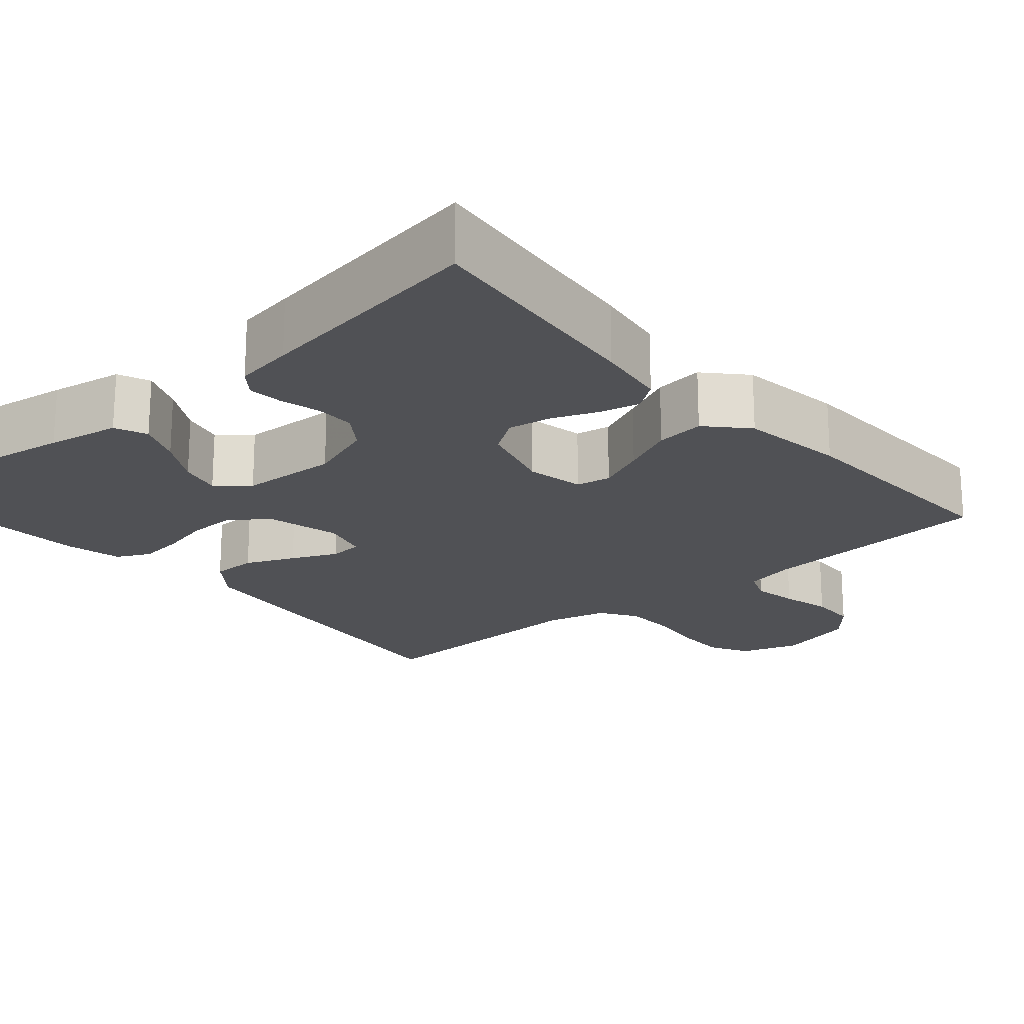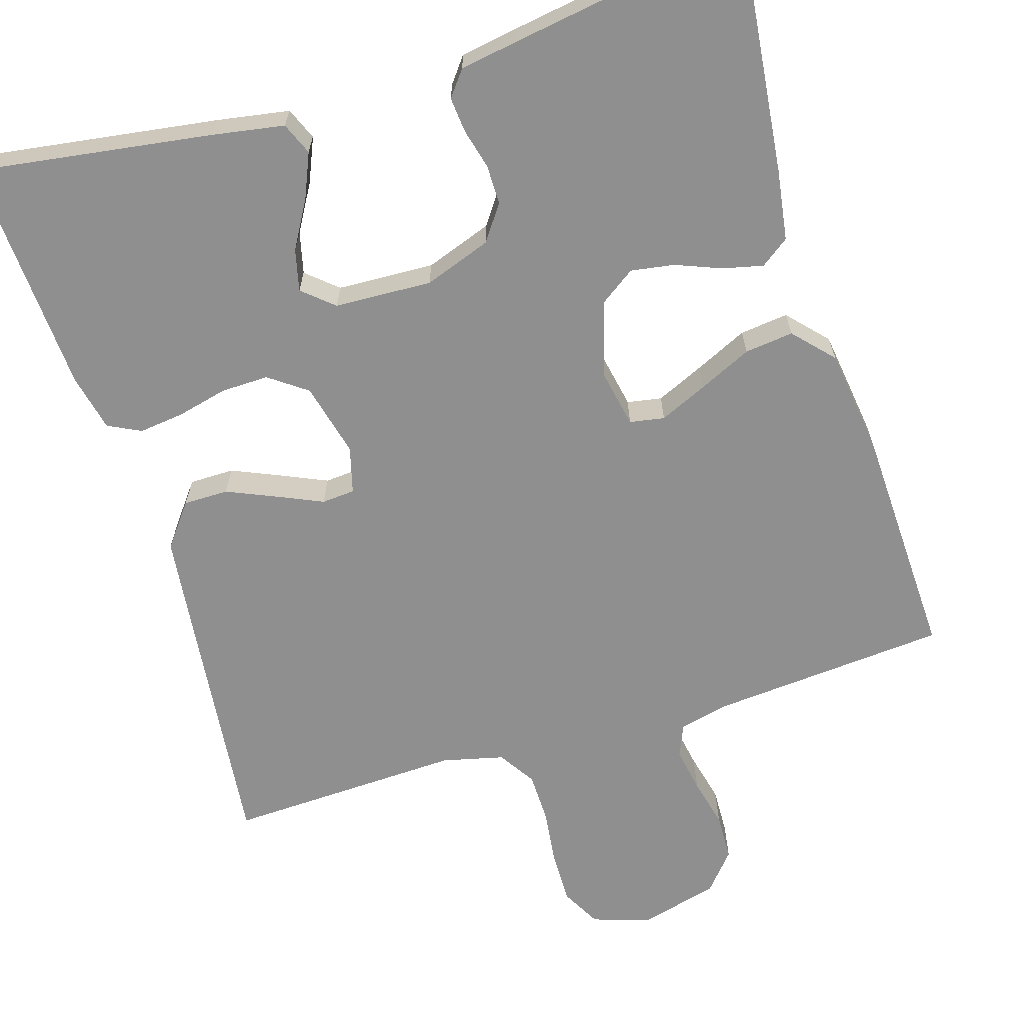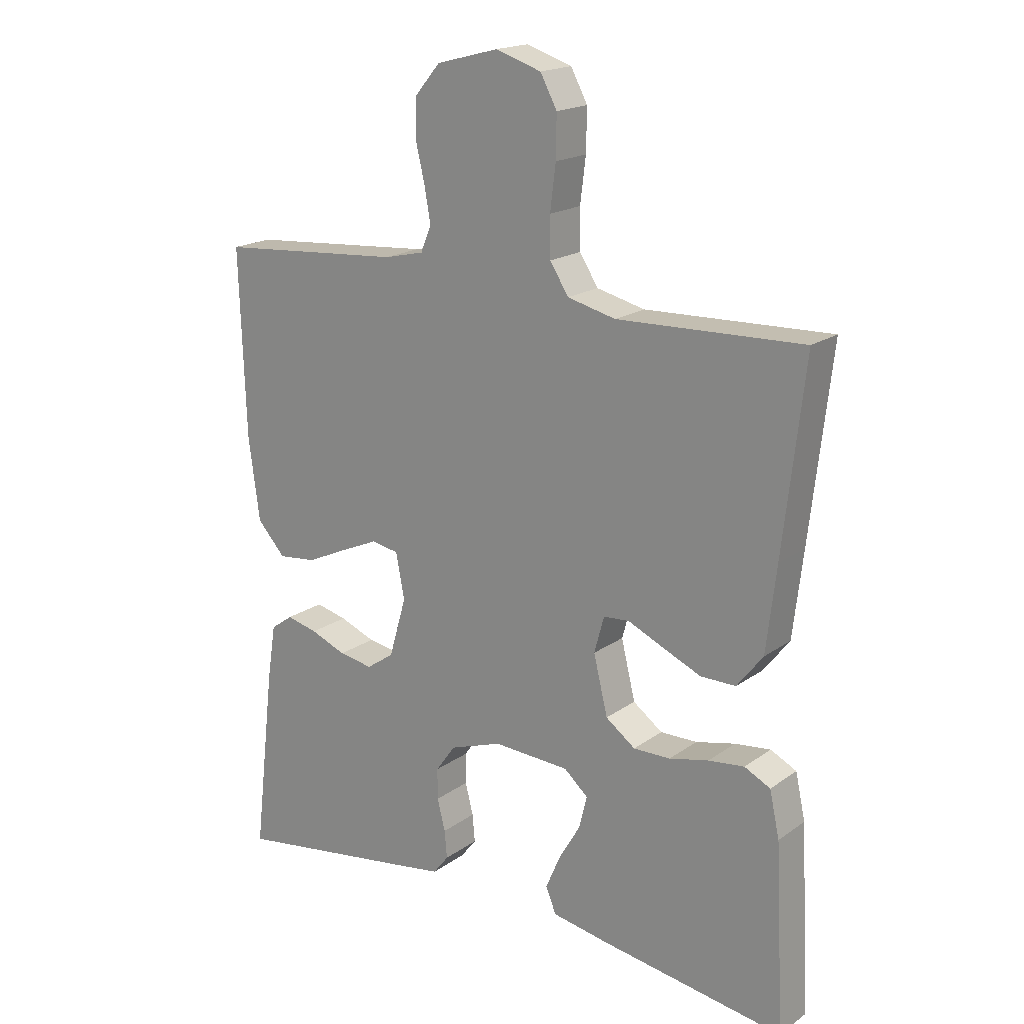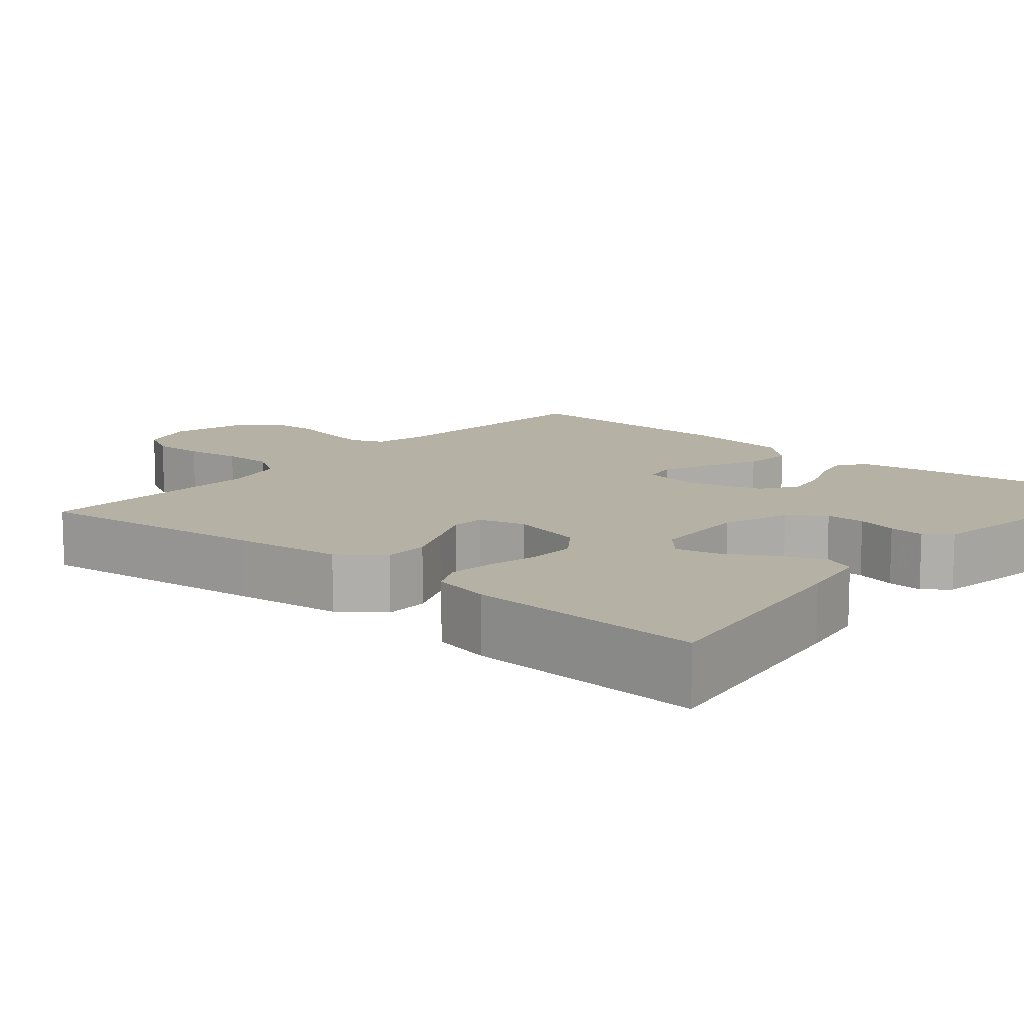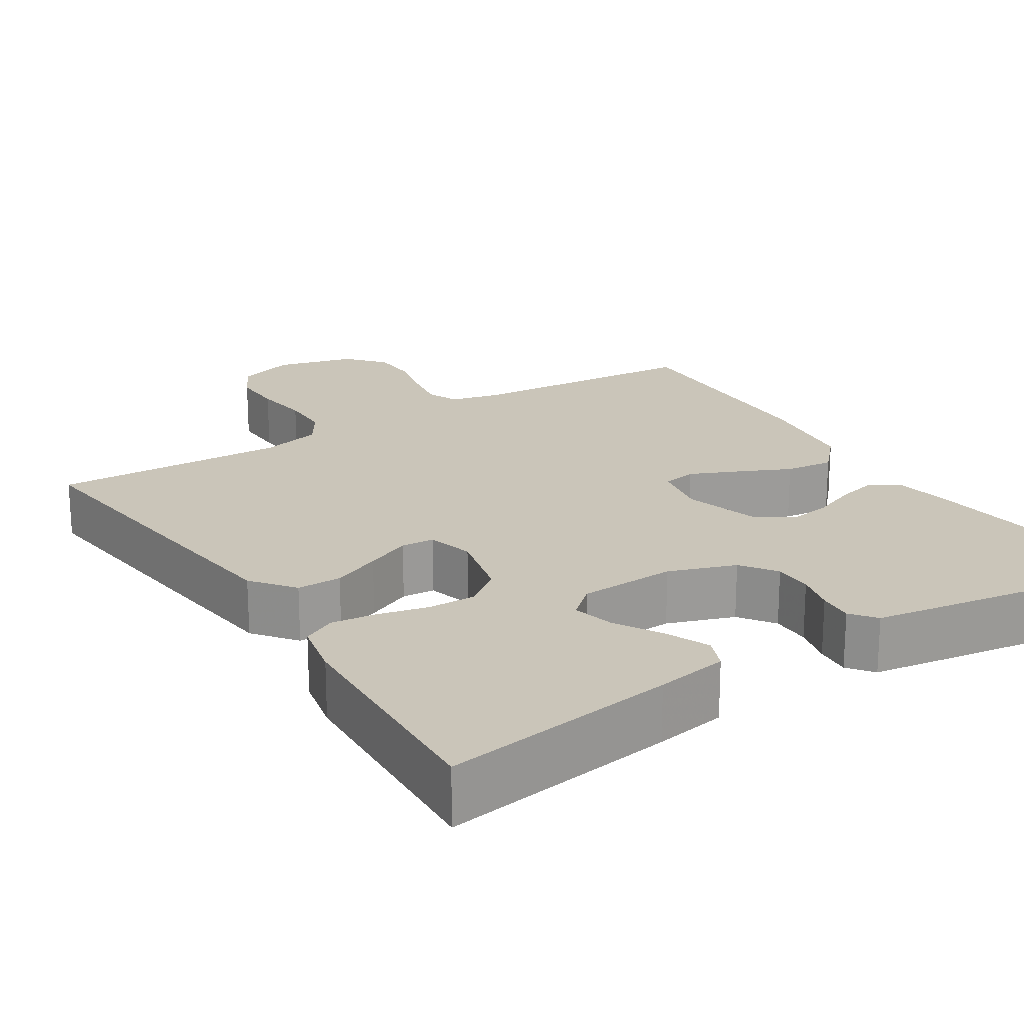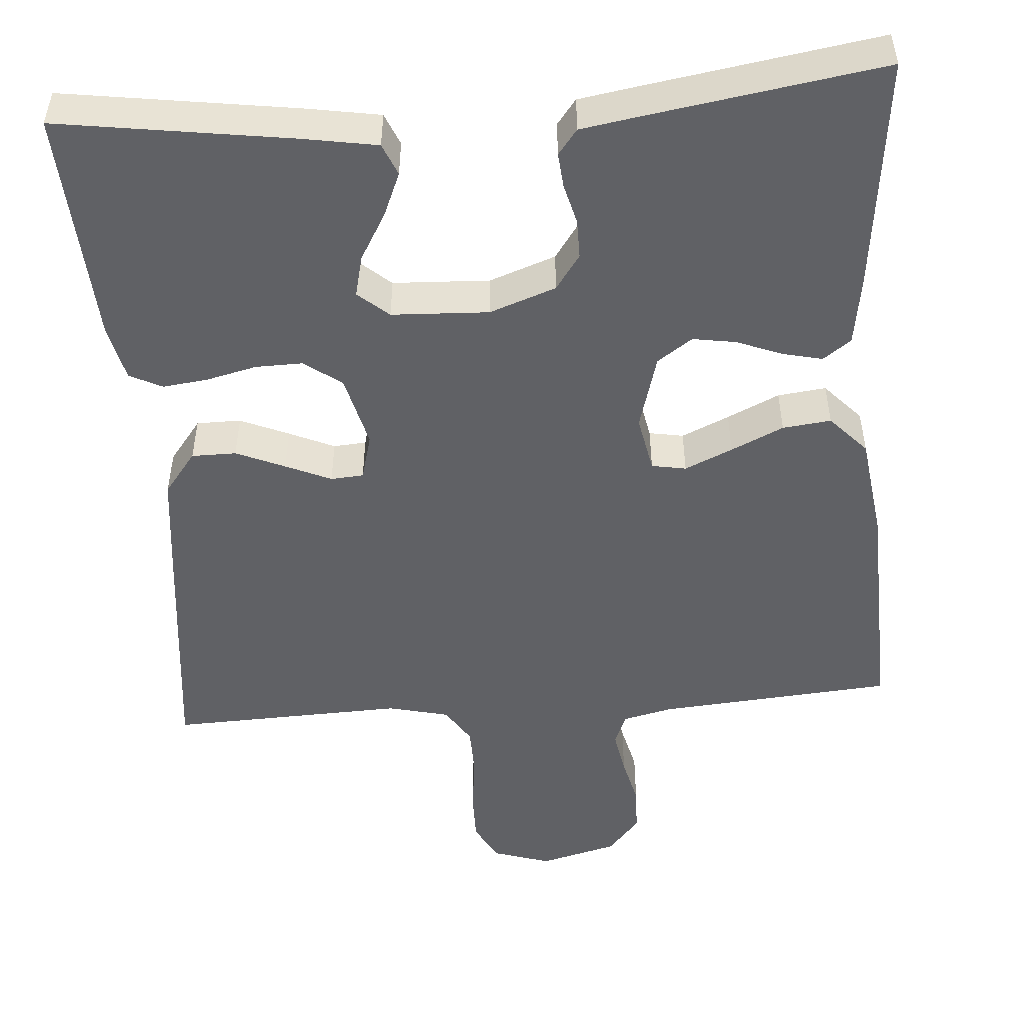
<metadata>
{"format":"obj","ext":"obj","renderer":"f3d","projection":"perspective","resolution":1024,"background":"white","views":[{"elev":-20.2,"azim":-139.1,"up":"+Y"},{"elev":-65.4,"azim":-162.7,"up":"+Y"},{"elev":18.6,"azim":37.1,"up":"+Z"},{"elev":11.9,"azim":130.4,"up":"+Y"},{"elev":20.7,"azim":147.4,"up":"+Y"},{"elev":-50.1,"azim":-175.5,"up":"+Y"}]}
</metadata>
<code>
v -0.5 0.07 -0.5
v -0.465 0.07 -0.2
v -0.451 0.07 -0.11
v -0.415 0.07 -0.084
v -0.364 0.07 -0.096
v -0.306 0.07 -0.119
v -0.251 0.07 -0.128
v -0.206 0.07 -0.097
v -0.178 0.07 0
v -0.192 0.07 0.073
v -0.236 0.07 0.081
v -0.297 0.07 0.054
v -0.364 0.07 0.023
v -0.426 0.07 0.016
v -0.472 0.07 0.066
v -0.49 0.07 0.2
v -0.5 0.07 0.5
v -0.2 0.07 0.523
v -0.135 0.07 0.538
v -0.118 0.07 0.579
v -0.128 0.07 0.636
v -0.143 0.07 0.699
v -0.141 0.07 0.759
v -0.1 0.07 0.807
v 0 0.07 0.833
v 0.074 0.07 0.809
v 0.101 0.07 0.759
v 0.1 0.07 0.692
v 0.091 0.07 0.62
v 0.092 0.07 0.556
v 0.122 0.07 0.509
v 0.2 0.07 0.49
v 0.5 0.07 0.5
v 0.466 0.07 0.2
v 0.45 0.07 0.063
v 0.408 0.07 0.009
v 0.351 0.07 0.009
v 0.289 0.07 0.036
v 0.231 0.07 0.062
v 0.189 0.07 0.059
v 0.173 0.07 0
v 0.196 0.07 -0.094
v 0.244 0.07 -0.129
v 0.304 0.07 -0.128
v 0.368 0.07 -0.113
v 0.426 0.07 -0.106
v 0.468 0.07 -0.127
v 0.484 0.07 -0.2
v 0.5 0.07 -0.5
v 0.2 0.07 -0.455
v 0.108 0.07 -0.439
v 0.091 0.07 -0.398
v 0.115 0.07 -0.342
v 0.15 0.07 -0.282
v 0.163 0.07 -0.229
v 0.124 0.07 -0.195
v 0 0.07 -0.189
v -0.085 0.07 -0.219
v -0.117 0.07 -0.264
v -0.117 0.07 -0.314
v -0.104 0.07 -0.365
v -0.1 0.07 -0.41
v -0.125 0.07 -0.442
v -0.2 0.07 -0.454
v -0.5 0 -0.5
v -0.465 0 -0.2
v -0.451 0 -0.11
v -0.415 0 -0.084
v -0.364 0 -0.096
v -0.306 0 -0.119
v -0.251 0 -0.128
v -0.206 0 -0.097
v -0.178 0 0
v -0.192 0 0.073
v -0.236 0 0.081
v -0.297 0 0.054
v -0.364 0 0.023
v -0.426 0 0.016
v -0.472 0 0.066
v -0.49 0 0.2
v -0.5 0 0.5
v -0.2 0 0.523
v -0.135 0 0.538
v -0.118 0 0.579
v -0.128 0 0.636
v -0.143 0 0.699
v -0.141 0 0.759
v -0.1 0 0.807
v 0 0 0.833
v 0.074 0 0.809
v 0.101 0 0.759
v 0.1 0 0.692
v 0.091 0 0.62
v 0.092 0 0.556
v 0.122 0 0.509
v 0.2 0 0.49
v 0.5 0 0.5
v 0.466 0 0.2
v 0.45 0 0.063
v 0.408 0 0.009
v 0.351 0 0.009
v 0.289 0 0.036
v 0.231 0 0.062
v 0.189 0 0.059
v 0.173 0 0
v 0.196 0 -0.094
v 0.244 0 -0.129
v 0.304 0 -0.128
v 0.368 0 -0.113
v 0.426 0 -0.106
v 0.468 0 -0.127
v 0.484 0 -0.2
v 0.5 0 -0.5
v 0.2 0 -0.455
v 0.108 0 -0.439
v 0.091 0 -0.398
v 0.115 0 -0.342
v 0.15 0 -0.282
v 0.163 0 -0.229
v 0.124 0 -0.195
v 0 0 -0.189
v -0.085 0 -0.219
v -0.117 0 -0.264
v -0.117 0 -0.314
v -0.104 0 -0.365
v -0.1 0 -0.41
v -0.125 0 -0.442
v -0.2 0 -0.454
f 4 5 6
f 3 4 6
f 2 3 6
f 1 2 6
f 64 1 6
f 63 64 6
f 62 63 6
f 61 62 6
f 60 61 6
f 59 60 6 7
f 58 59 7 8
f 57 58 8 9
f 56 57 9 10
f 52 53 54
f 51 52 54
f 50 51 54
f 49 50 54
f 48 49 54
f 47 48 54
f 46 47 54
f 45 46 54
f 44 45 54
f 43 44 54 55
f 42 43 55 56
f 37 38 39
f 36 37 39
f 35 36 39
f 34 35 39
f 33 34 39
f 32 33 39
f 31 32 39 40
f 30 31 40 41
f 27 28 29
f 26 27 29
f 25 26 29
f 24 25 29
f 23 24 29
f 22 23 29
f 21 22 29
f 20 21 29 30
f 19 20 30 41
f 16 17 18
f 15 16 18
f 14 15 18
f 13 14 18
f 12 13 18
f 11 12 18 19
f 10 11 19
f 41 42 56
f 19 41 56
f 10 19 56
f 70 69 68
f 70 68 67
f 70 67 66
f 70 66 65
f 70 65 128
f 70 128 127
f 70 127 126
f 70 126 125
f 70 125 124
f 71 70 124 123
f 72 71 123 122
f 73 72 122 121
f 74 73 121 120
f 118 117 116
f 118 116 115
f 118 115 114
f 118 114 113
f 118 113 112
f 118 112 111
f 118 111 110
f 118 110 109
f 118 109 108
f 119 118 108 107
f 120 119 107 106
f 103 102 101
f 103 101 100
f 103 100 99
f 103 99 98
f 103 98 97
f 103 97 96
f 104 103 96 95
f 105 104 95 94
f 93 92 91
f 93 91 90
f 93 90 89
f 93 89 88
f 93 88 87
f 93 87 86
f 93 86 85
f 94 93 85 84
f 105 94 84 83
f 82 81 80
f 82 80 79
f 82 79 78
f 82 78 77
f 82 77 76
f 83 82 76 75
f 83 75 74
f 120 106 105
f 120 105 83
f 120 83 74
f 1 65 66 2
f 2 66 67 3
f 3 67 68 4
f 4 68 69 5
f 5 69 70 6
f 6 70 71 7
f 7 71 72 8
f 8 72 73 9
f 9 73 74 10
f 10 74 75 11
f 11 75 76 12
f 12 76 77 13
f 13 77 78 14
f 14 78 79 15
f 15 79 80 16
f 16 80 81 17
f 17 81 82 18
f 18 82 83 19
f 19 83 84 20
f 20 84 85 21
f 21 85 86 22
f 22 86 87 23
f 23 87 88 24
f 24 88 89 25
f 25 89 90 26
f 26 90 91 27
f 27 91 92 28
f 28 92 93 29
f 29 93 94 30
f 30 94 95 31
f 31 95 96 32
f 32 96 97 33
f 33 97 98 34
f 34 98 99 35
f 35 99 100 36
f 36 100 101 37
f 37 101 102 38
f 38 102 103 39
f 39 103 104 40
f 40 104 105 41
f 41 105 106 42
f 42 106 107 43
f 43 107 108 44
f 44 108 109 45
f 45 109 110 46
f 46 110 111 47
f 47 111 112 48
f 48 112 113 49
f 49 113 114 50
f 50 114 115 51
f 51 115 116 52
f 52 116 117 53
f 53 117 118 54
f 54 118 119 55
f 55 119 120 56
f 56 120 121 57
f 57 121 122 58
f 58 122 123 59
f 59 123 124 60
f 60 124 125 61
f 61 125 126 62
f 62 126 127 63
f 63 127 128 64
f 64 128 65 1

</code>
